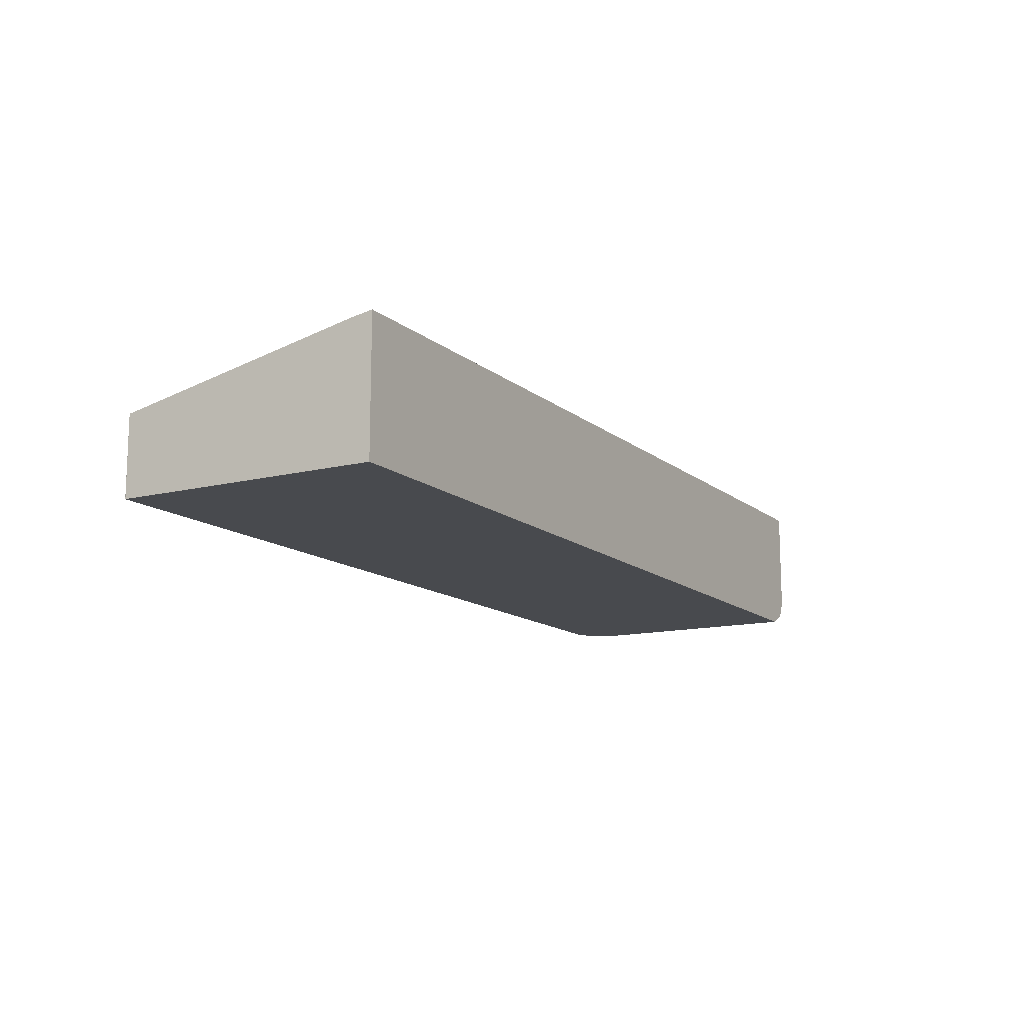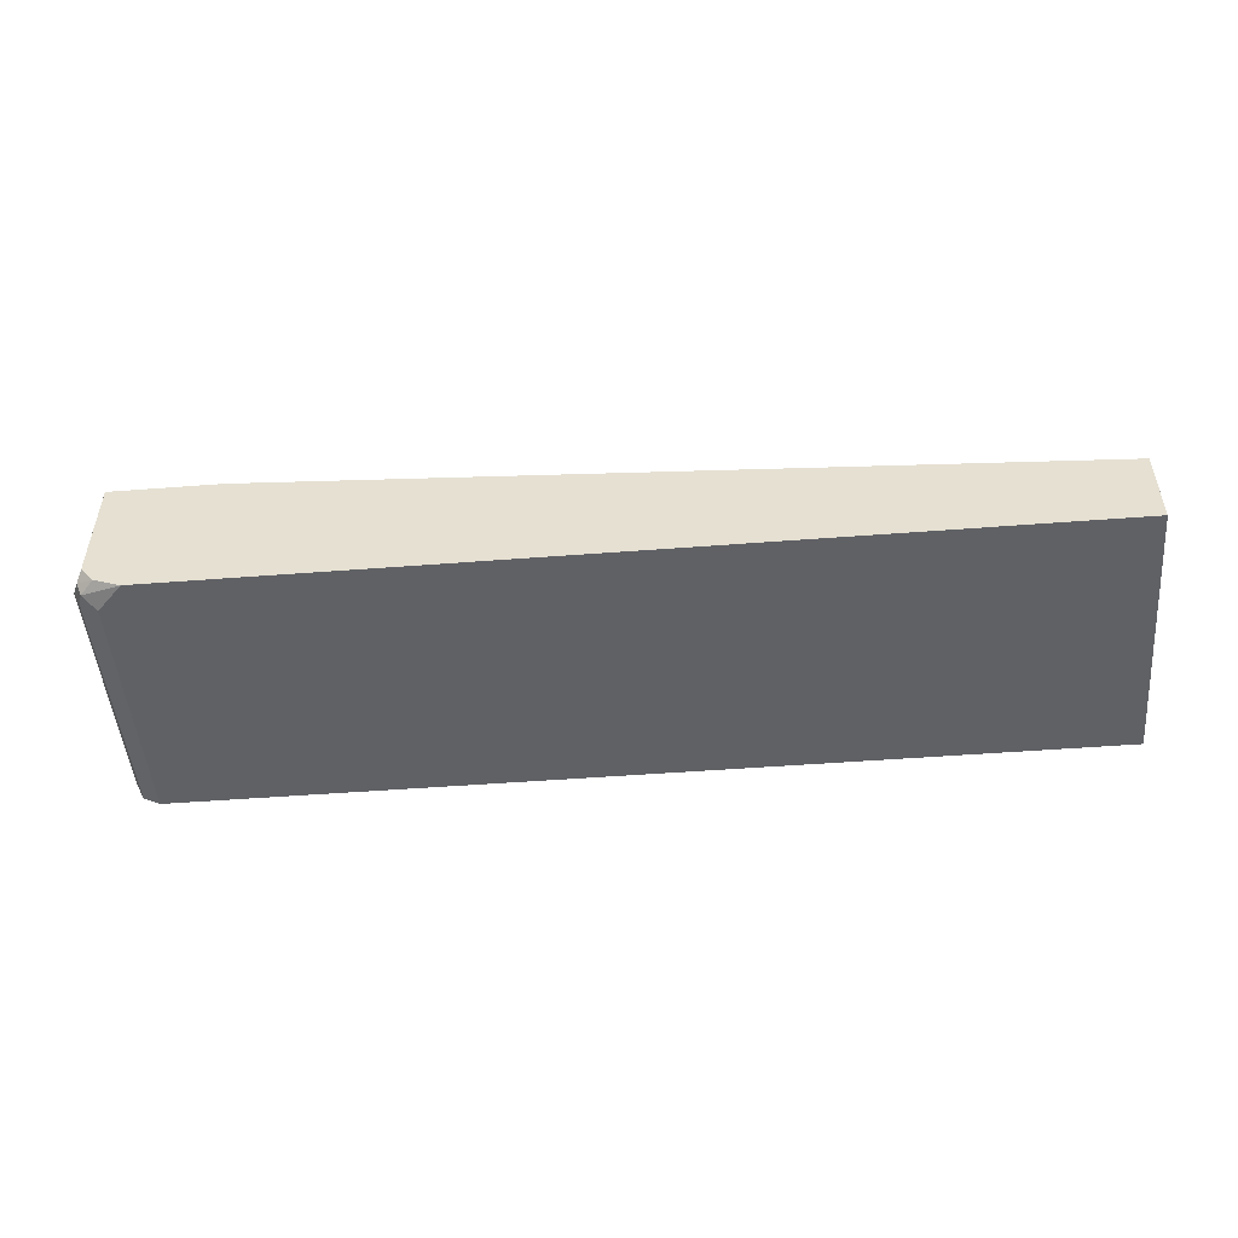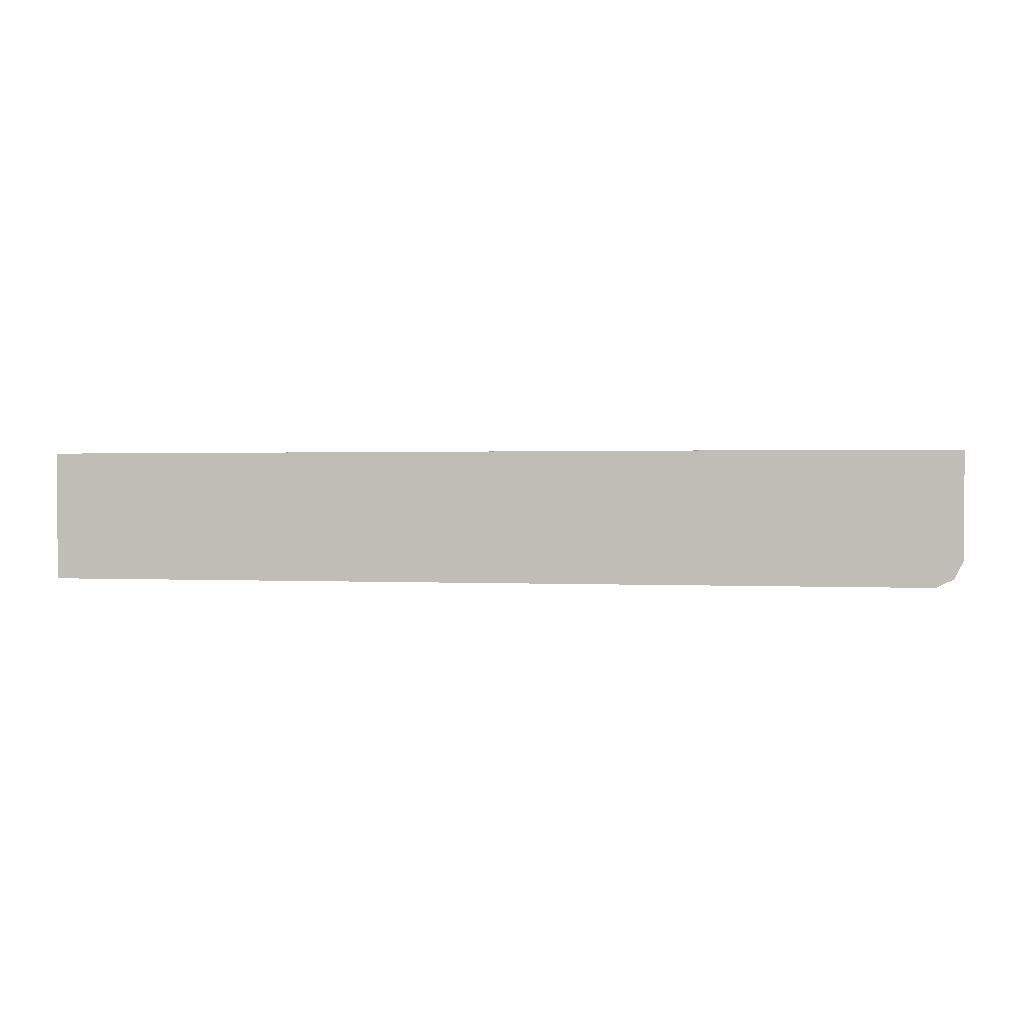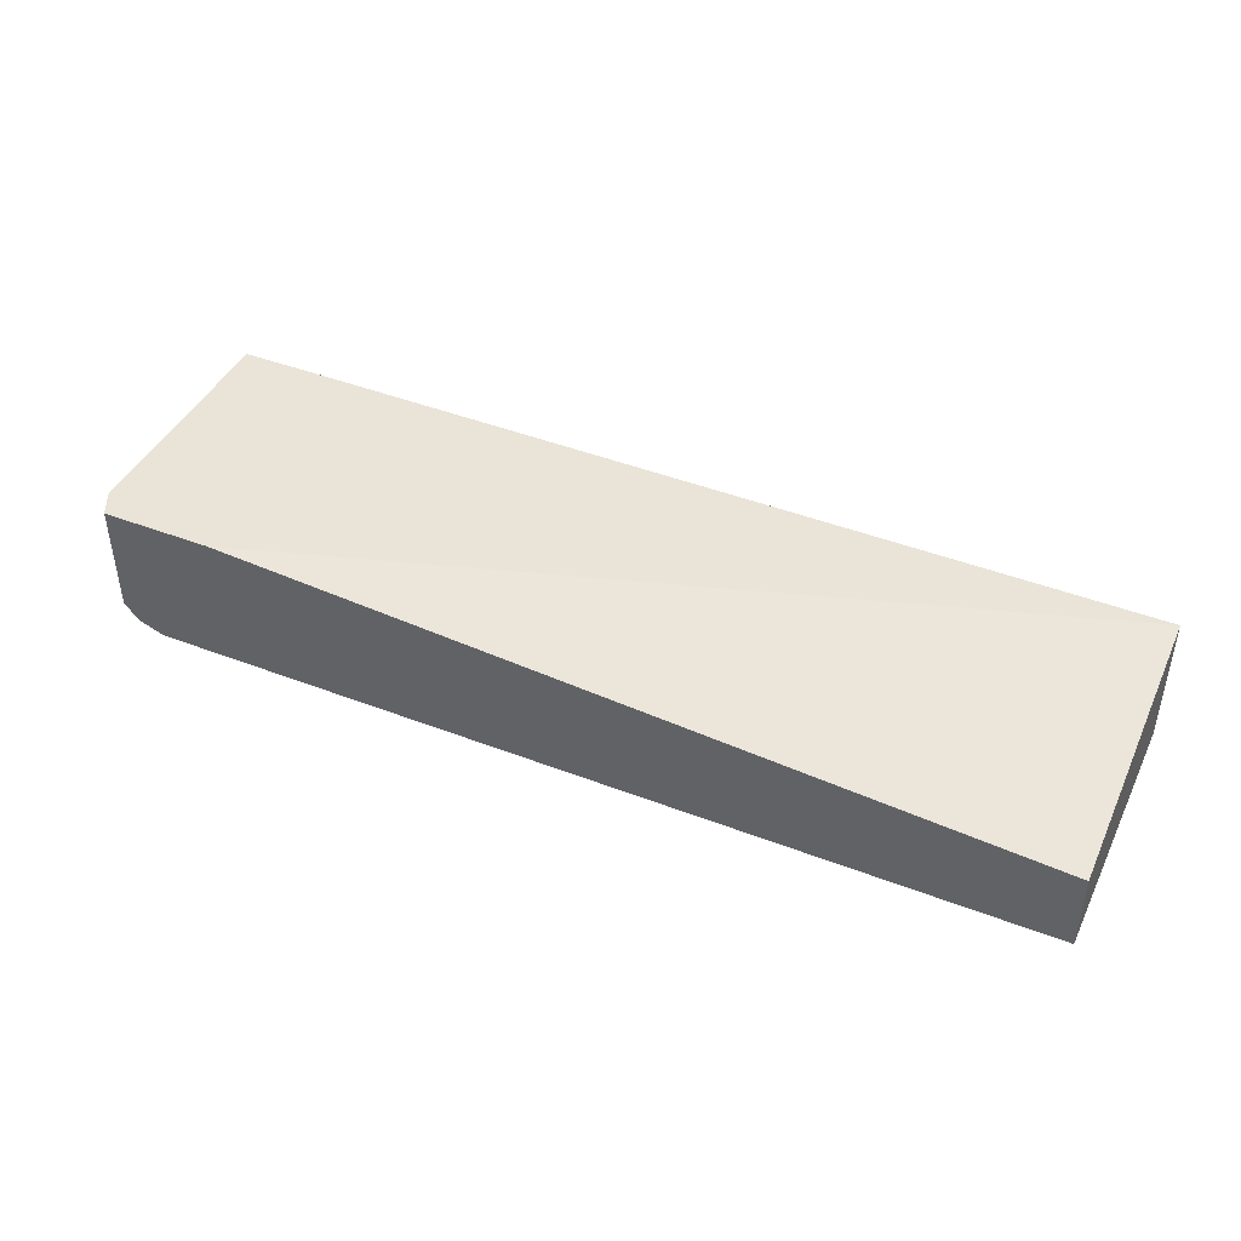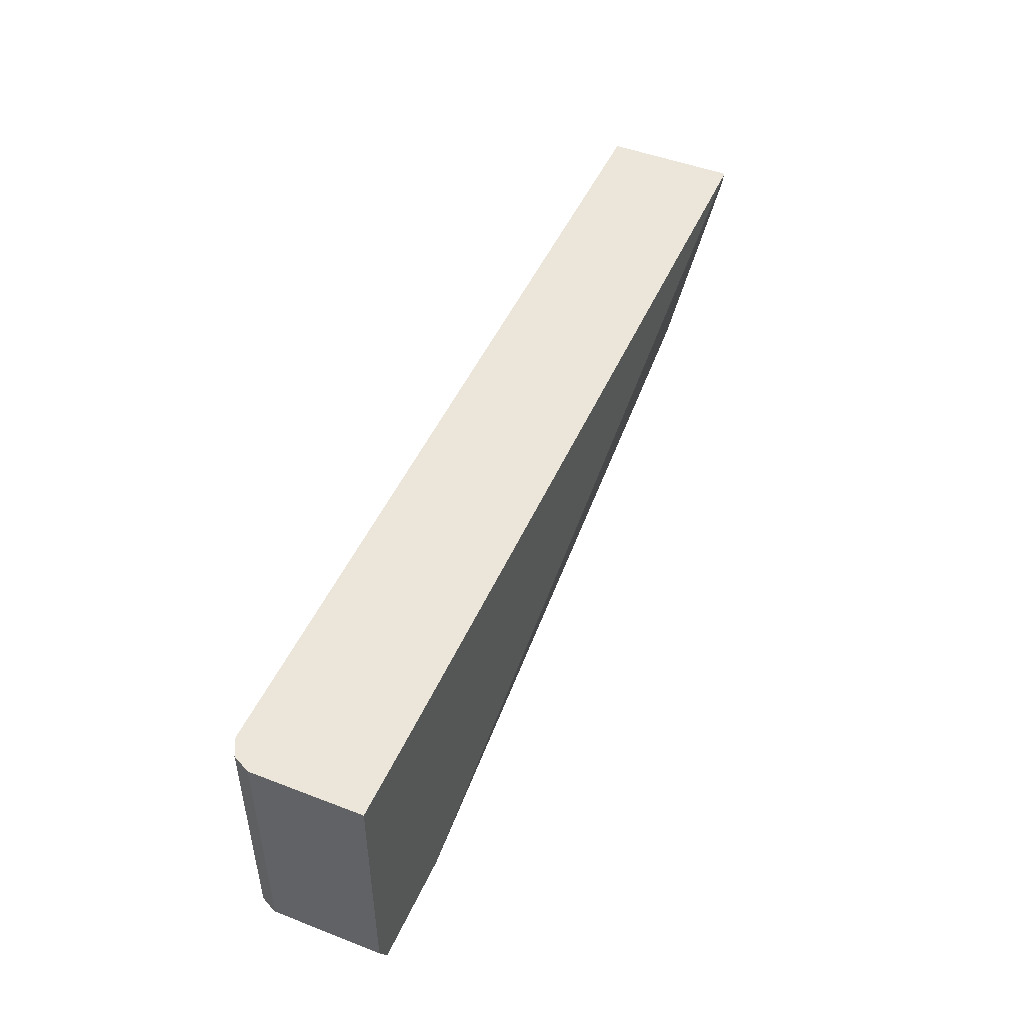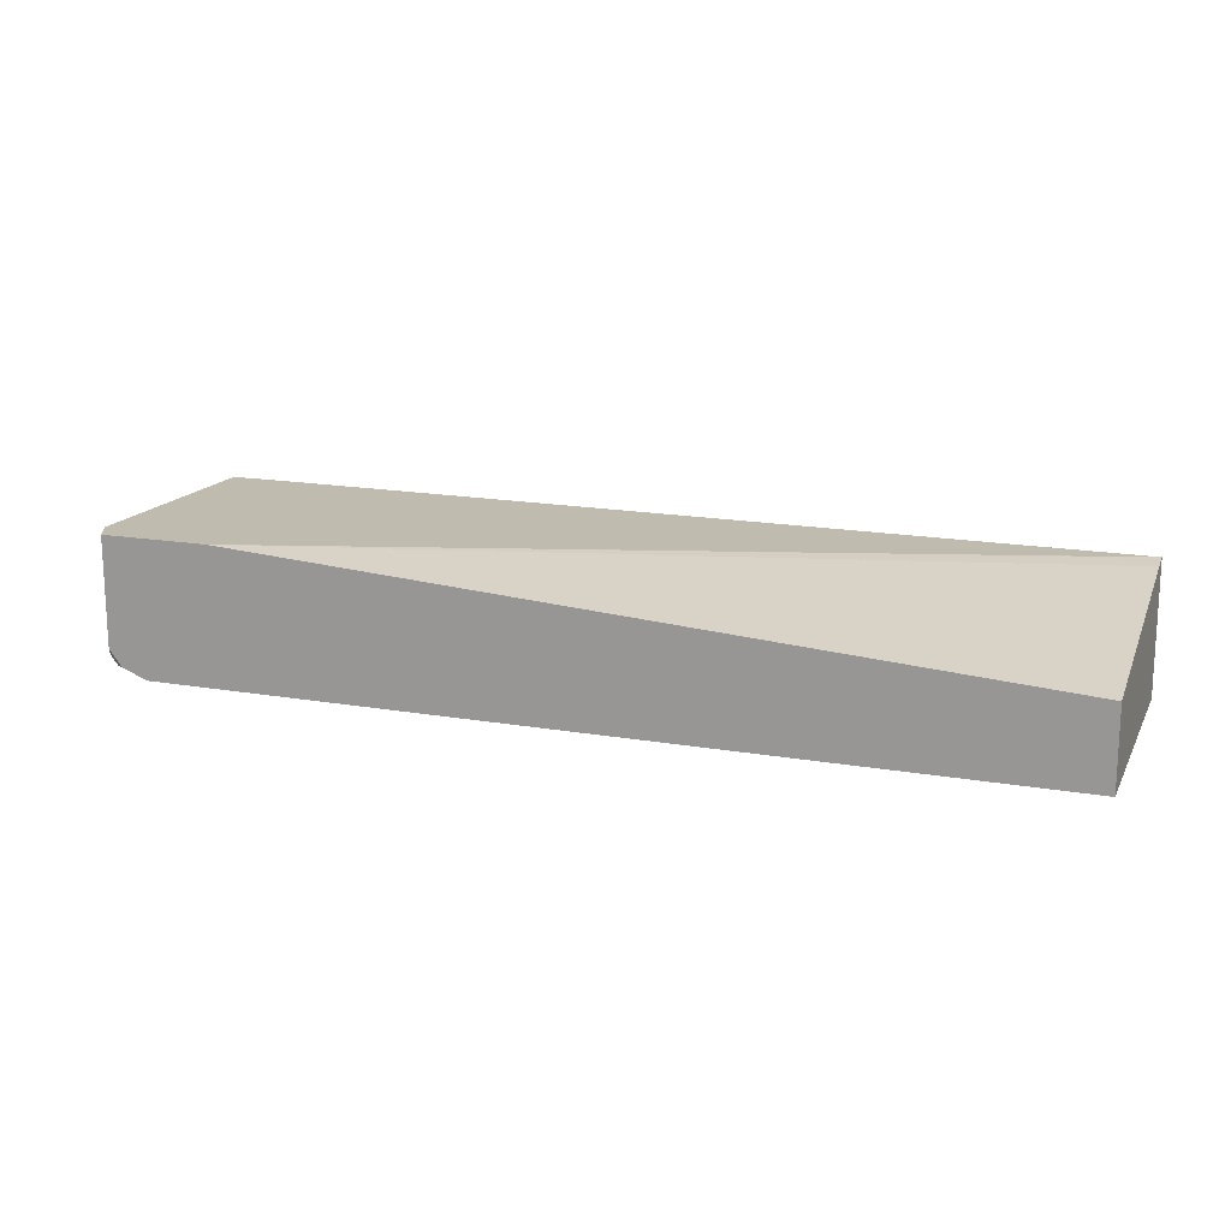
<metadata>
{"format":"obj","ext":"obj","renderer":"f3d","projection":"perspective","resolution":1024,"background":"white","views":[{"elev":-13.2,"azim":-60.3,"up":"+Y"},{"elev":-49.5,"azim":-175.1,"up":"+Y"},{"elev":2.0,"azim":8.3,"up":"+Y"},{"elev":43.0,"azim":-155.4,"up":"+Y"},{"elev":48.2,"azim":113.4,"up":"+Z"},{"elev":15.9,"azim":-160.0,"up":"+Y"}]}
</metadata>
<code>
v 0.5414 -0.1179 0.3093
v 0.5421 -0.1179 0.3105
v 0.5414 -0.1889 0.3093
v 0.4707 -0.1179 0.3093
v 0.5444 -0.1948 0.3152
v 0.5501 -0.1179 0.3267
v 0.5501 -0.1891 0.3267
v 0.5329 -0.1999 0.3093
v 0.4707 -0.1179 0.3201
v -0.05665 -0.1547 0.3093
v -0.05665 -0.1228 0.4666
v -0.05665 -0.1206 0.4803
v 0.5415 -0.202 0.3181
v 0.5501 -0.1179 0.4803
v 0.5501 -0.1891 0.4803
v 0.5447 -0.1999 0.4803
v 0.5444 -0.2006 0.3267
v 0.5158 -0.2063 0.3093
v 0.5035 -0.1179 0.4803
v -0.05665 -0.1554 0.3093
v -0.05665 -0.2063 0.4803
v 0.5444 -0.2006 0.4803
v 0.5336 -0.206 0.4803
v 0.5329 -0.2063 0.3267
v -0.05659 -0.2063 0.3093
v -0.05665 -0.2063 0.3095
v 0.5329 -0.2063 0.4803
f 12 22 16
f 12 23 22
f 12 27 23
f 12 21 27
f 9 12 19
f 10 21 12
f 10 26 21
f 10 20 26
f 12 16 15
f 10 12 11
f 12 15 14
f 20 25 26
f 13 17 22
f 13 22 23
f 13 23 24
f 13 24 18
f 16 22 17
f 18 24 27
f 18 27 21
f 18 21 26
f 18 26 25
f 23 27 24
f 12 14 19
f 7 17 13
f 8 13 18
f 7 15 16
f 7 16 17
f 1 2 3
f 1 3 8
f 1 8 18
f 1 18 25
f 1 25 20
f 1 20 10
f 1 10 4
f 1 4 9
f 1 9 19
f 1 19 14
f 1 14 6
f 2 7 5
f 2 5 3
f 1 6 2
f 6 14 15
f 5 7 13
f 5 13 8
f 4 12 9
f 6 15 7
f 4 10 11
f 3 5 8
f 2 6 7
f 4 11 12

</code>
